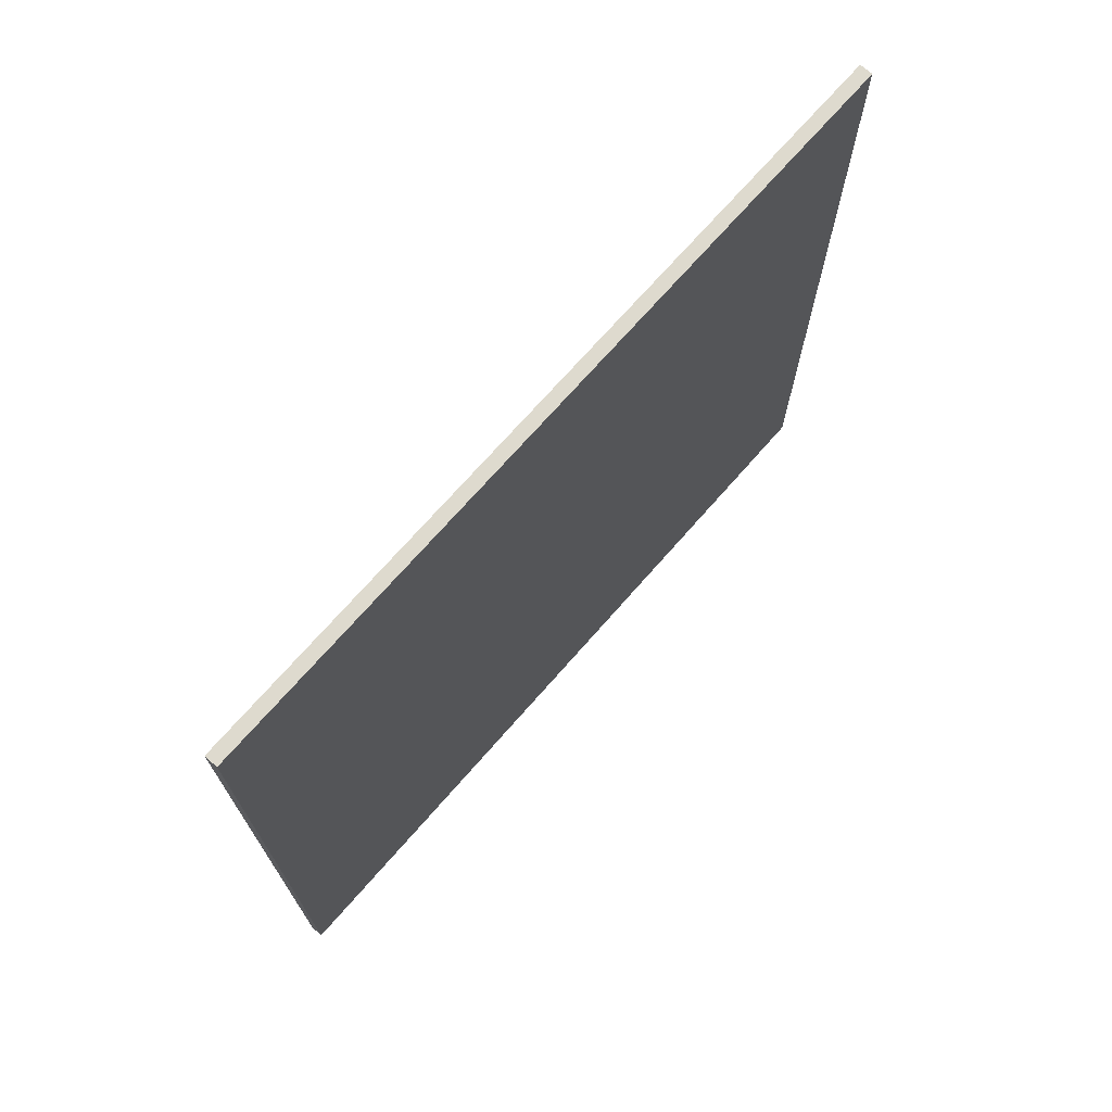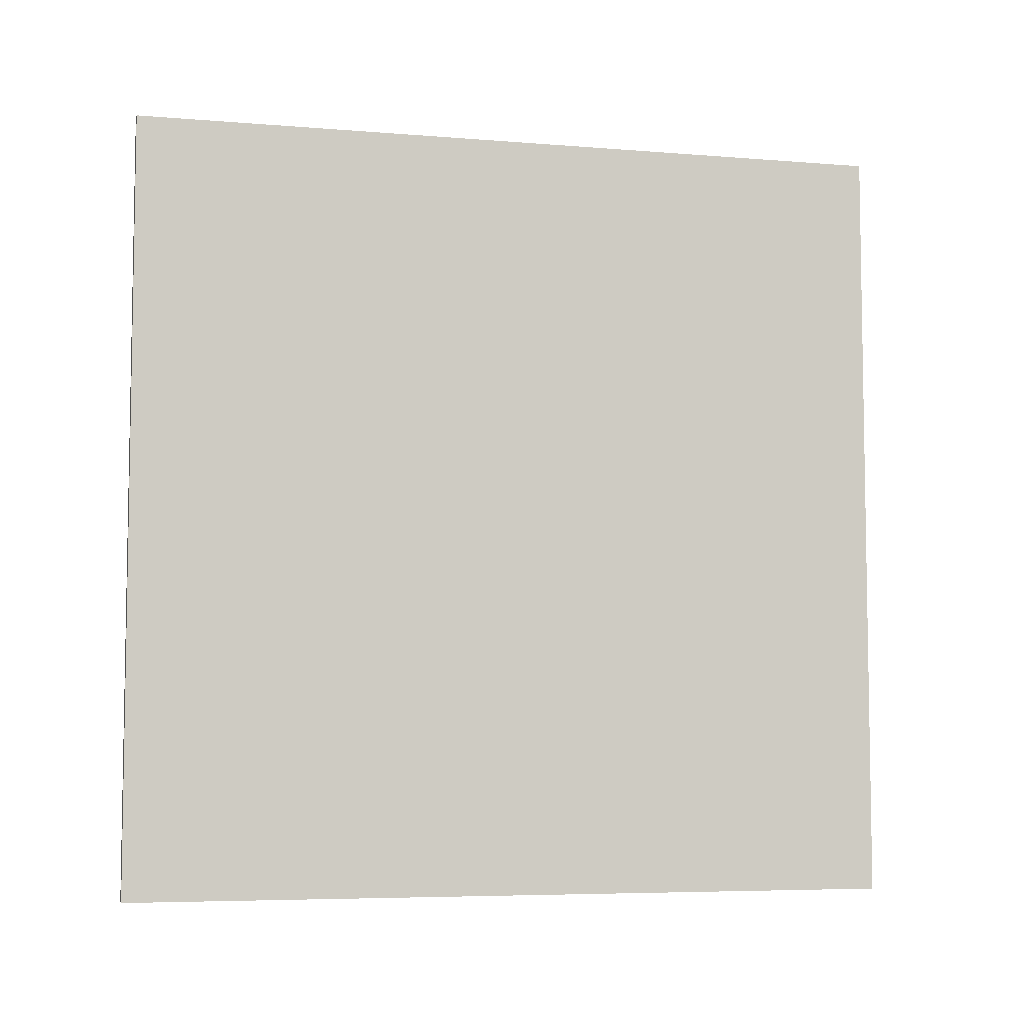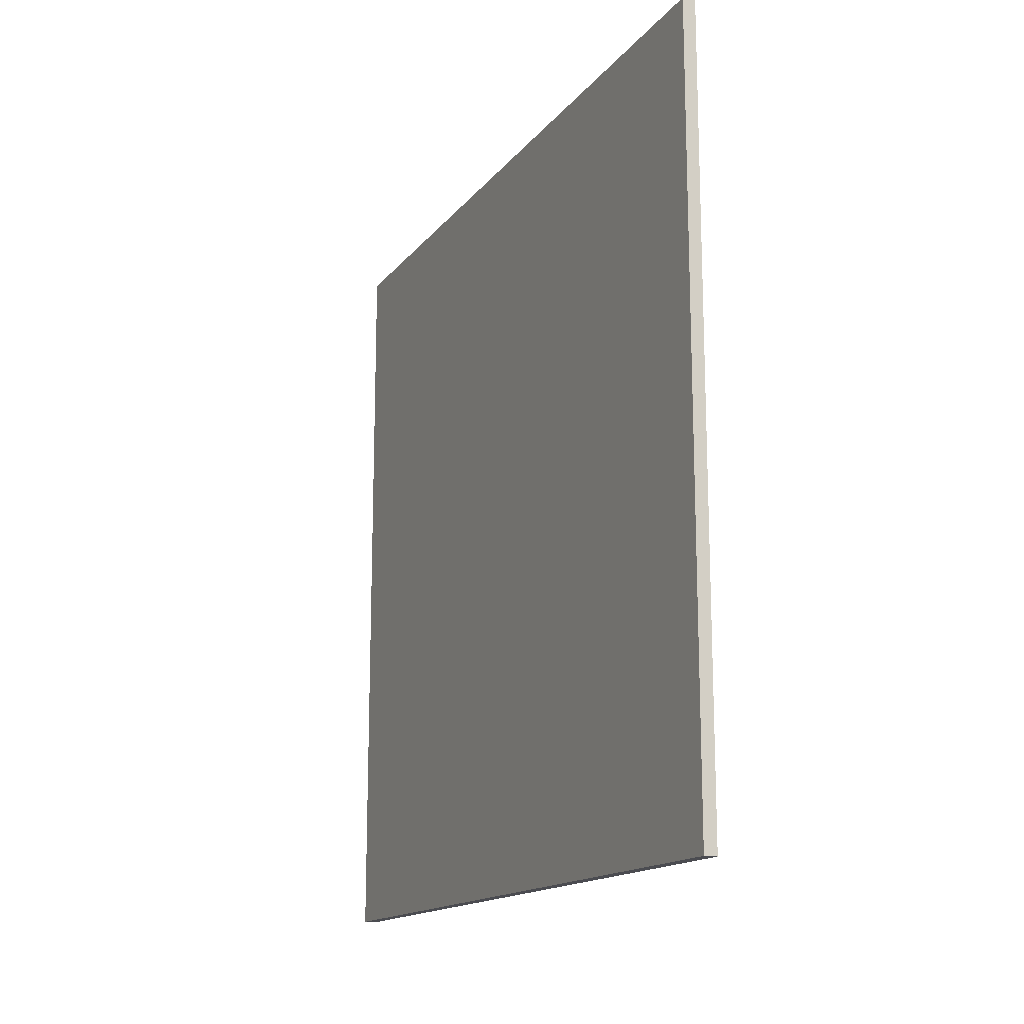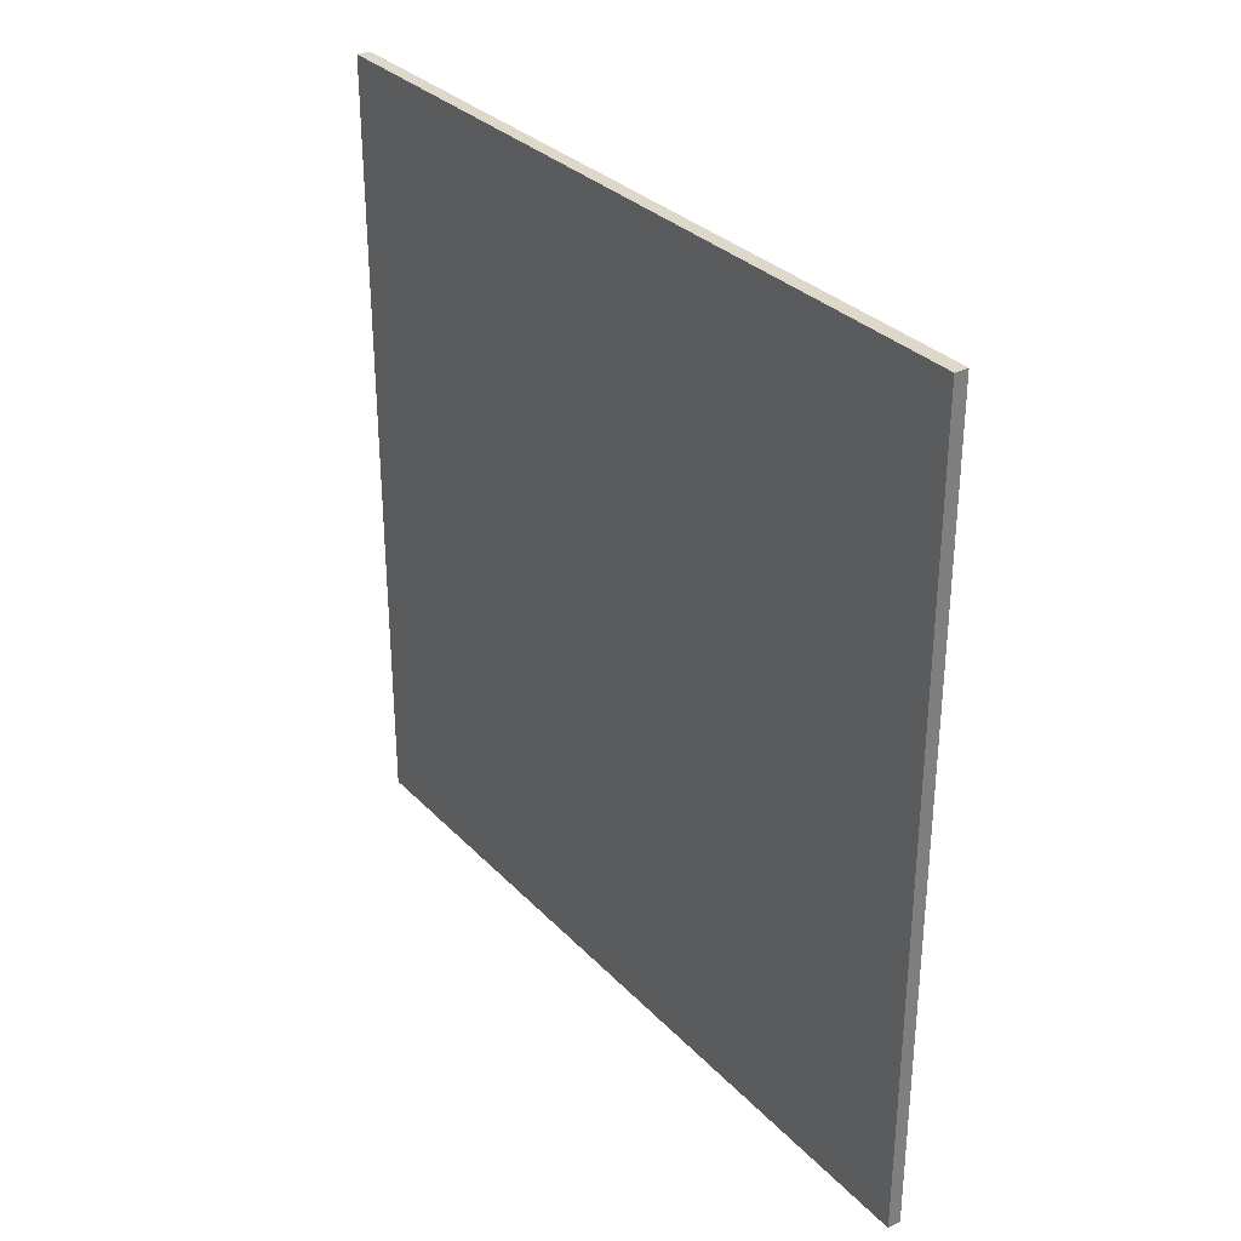
<metadata>
{"format":"obj","ext":"obj","renderer":"f3d","projection":"perspective","resolution":1024,"background":"white","views":[{"elev":71.3,"azim":41.2,"up":"+Y"},{"elev":-6.1,"azim":76.1,"up":"+Z"},{"elev":-15.5,"azim":-24.6,"up":"+Y"},{"elev":31.6,"azim":-35.4,"up":"+Y"}]}
</metadata>
<code>
o
v 0 2 0
v 0 2 -6
v 0 5.2 -1.2
v 0 5.2 -1.3
v 0 5.2 -4.2
v 0 5.2 -4.3
v 0 5.2 -5.9
v 0 5.2 -6
v 0 5.3 -1.2
v 0 5.3 -1.3
v 0 5.3 -4.2
v 0 5.3 -4.3
v 0 5.3 -5.9
v 0 5.3 -6
v 0 5.4 -5.1
v 0 5.4 -5.2
v 0 5.5 -0.3
v 0 5.5 -0.4
v 0 5.5 -2.3
v 0 5.5 -2.4
v 0 5.5 -5.1
v 0 5.5 -5.2
v 0 5.6 -0.3
v 0 5.6 -0.4
v 0 5.6 -2.3
v 0 5.6 -2.4
v 0 5.7 -3.5
v 0 5.7 -3.6
v 0 5.8 -3.5
v 0 5.8 -3.6
v 0 5.9 -1.6
v 0 5.9 -1.7
v 0 5.9 -4.6
v 0 5.9 -4.7
v 0 6 -1.6
v 0 6 -1.7
v 0 6 -4.6
v 0 6 -4.7
v 0 6 -5.7
v 0 6 -5.8
v 0 6.1 -3
v 0 6.1 -3.1
v 0 6.1 -5
v 0 6.1 -5.1
v 0 6.1 -5.7
v 0 6.1 -5.8
v 0 6.2 -3
v 0 6.2 -3.1
v 0 6.2 -5
v 0 6.2 -5.1
v 0 6.3 -0.7
v 0 6.3 -0.8
v 0 6.3 -2.1
v 0 6.3 -2.2
v 0 6.3 -3.8
v 0 6.3 -3.9
v 0 6.4 -0.2
v 0 6.4 -0.3
v 0 6.4 -0.7
v 0 6.4 -0.8
v 0 6.4 -1.1
v 0 6.4 -1.2
v 0 6.4 -2.1
v 0 6.4 -2.2
v 0 6.4 -3.8
v 0 6.4 -3.9
v 0 6.5 -0.2
v 0 6.5 -0.3
v 0 6.5 -1.1
v 0 6.5 -1.2
v 0 6.6 -5.8
v 0 6.6 -5.9
v 0 6.7 -4.2
v 0 6.7 -4.3
v 0 6.7 -5.8
v 0 6.7 -5.9
v 0 6.8 -4.2
v 0 6.8 -4.3
v 0 6.9 -2.2
v 0 6.9 -2.3
v 0 6.9 -3.2
v 0 6.9 -3.3
v 0 6.9 -5.1
v 0 6.9 -5.2
v 0 7 -2.2
v 0 7 -2.3
v 0 7 -3.2
v 0 7 -3.3
v 0 7 -5.1
v 0 7 -5.2
v 0 7.1 -0.4
v 0 7.1 -0.5
v 0 7.1 -1.5
v 0 7.1 -1.6
v 0 7.2 -0.4
v 0 7.2 -0.5
v 0 7.2 -1.5
v 0 7.2 -1.6
v 0 7.3 -4.6
v 0 7.3 -4.7
v 0 7.4 -0.8
v 0 7.4 -0.9
v 0 7.4 -2.1
v 0 7.4 -2.2
v 0 7.4 -2.7
v 0 7.4 -2.8
v 0 7.4 -4.1
v 0 7.4 -4.2
v 0 7.4 -4.6
v 0 7.4 -4.7
v 0 7.4 -5.7
v 0 7.4 -5.8
v 0 7.5 -0.8
v 0 7.5 -0.9
v 0 7.5 -2.1
v 0 7.5 -2.2
v 0 7.5 -2.7
v 0 7.5 -2.8
v 0 7.5 -4.1
v 0 7.5 -4.2
v 0 7.5 -5.7
v 0 7.5 -5.8
v 0 7.6 -0.3
v 0 7.6 -0.4
v 0 7.6 -3.5
v 0 7.6 -3.6
v 0 7.7 -0.3
v 0 7.7 -0.4
v 0 7.7 -3.5
v 0 7.7 -3.6
v 0 7.7 -4.9
v 0 7.7 -5
v 0 7.7 -5.5
v 0 7.7 -5.6
v 0 7.8 -1.5
v 0 7.8 -1.6
v 0 7.8 -2.7
v 0 7.8 -2.8
v 0 7.8 -4.9
v 0 7.8 -5
v 0 7.8 -5.5
v 0 7.8 -5.6
v 0 7.9 -1.5
v 0 7.9 -1.6
v 0 7.9 -2.7
v 0 7.9 -2.8
v 0 8 0
v 0 8 -6
v 0.1 2 0
v 0.1 2 -6
v 0.1 5.2 -1.2
v 0.1 5.2 -1.3
v 0.1 5.2 -4.2
v 0.1 5.2 -4.3
v 0.1 5.2 -5.9
v 0.1 5.2 -6
v 0.1 5.3 -1.2
v 0.1 5.3 -1.3
v 0.1 5.3 -4.2
v 0.1 5.3 -4.3
v 0.1 5.3 -5.9
v 0.1 5.3 -6
v 0.1 5.4 -5.1
v 0.1 5.4 -5.2
v 0.1 5.5 -0.3
v 0.1 5.5 -0.4
v 0.1 5.5 -2.3
v 0.1 5.5 -2.4
v 0.1 5.5 -5.1
v 0.1 5.5 -5.2
v 0.1 5.6 -0.3
v 0.1 5.6 -0.4
v 0.1 5.6 -2.3
v 0.1 5.6 -2.4
v 0.1 5.7 -3.5
v 0.1 5.7 -3.6
v 0.1 5.8 -3.5
v 0.1 5.8 -3.6
v 0.1 5.9 -1.6
v 0.1 5.9 -1.7
v 0.1 5.9 -4.6
v 0.1 5.9 -4.7
v 0.1 6 -1.6
v 0.1 6 -1.7
v 0.1 6 -4.6
v 0.1 6 -4.7
v 0.1 6 -5.7
v 0.1 6 -5.8
v 0.1 6.1 -3
v 0.1 6.1 -3.1
v 0.1 6.1 -5
v 0.1 6.1 -5.1
v 0.1 6.1 -5.7
v 0.1 6.1 -5.8
v 0.1 6.2 -3
v 0.1 6.2 -3.1
v 0.1 6.2 -5
v 0.1 6.2 -5.1
v 0.1 6.3 -0.7
v 0.1 6.3 -0.8
v 0.1 6.3 -2.1
v 0.1 6.3 -2.2
v 0.1 6.3 -3.8
v 0.1 6.3 -3.9
v 0.1 6.4 -0.2
v 0.1 6.4 -0.3
v 0.1 6.4 -0.7
v 0.1 6.4 -0.8
v 0.1 6.4 -1.1
v 0.1 6.4 -1.2
v 0.1 6.4 -2.1
v 0.1 6.4 -2.2
v 0.1 6.4 -3.8
v 0.1 6.4 -3.9
v 0.1 6.5 -0.2
v 0.1 6.5 -0.3
v 0.1 6.5 -1.1
v 0.1 6.5 -1.2
v 0.1 6.6 -5.8
v 0.1 6.6 -5.9
v 0.1 6.7 -4.2
v 0.1 6.7 -4.3
v 0.1 6.7 -5.8
v 0.1 6.7 -5.9
v 0.1 6.8 -4.2
v 0.1 6.8 -4.3
v 0.1 6.9 -2.2
v 0.1 6.9 -2.3
v 0.1 6.9 -3.2
v 0.1 6.9 -3.3
v 0.1 6.9 -5.1
v 0.1 6.9 -5.2
v 0.1 7 -2.2
v 0.1 7 -2.3
v 0.1 7 -3.2
v 0.1 7 -3.3
v 0.1 7 -5.1
v 0.1 7 -5.2
v 0.1 7.1 -0.4
v 0.1 7.1 -0.5
v 0.1 7.1 -1.5
v 0.1 7.1 -1.6
v 0.1 7.2 -0.4
v 0.1 7.2 -0.5
v 0.1 7.2 -1.5
v 0.1 7.2 -1.6
v 0.1 7.3 -4.6
v 0.1 7.3 -4.7
v 0.1 7.4 -0.8
v 0.1 7.4 -0.9
v 0.1 7.4 -2.1
v 0.1 7.4 -2.2
v 0.1 7.4 -2.7
v 0.1 7.4 -2.8
v 0.1 7.4 -4.1
v 0.1 7.4 -4.2
v 0.1 7.4 -4.6
v 0.1 7.4 -4.7
v 0.1 7.4 -5.7
v 0.1 7.4 -5.8
v 0.1 7.5 -0.8
v 0.1 7.5 -0.9
v 0.1 7.5 -2.1
v 0.1 7.5 -2.2
v 0.1 7.5 -2.7
v 0.1 7.5 -2.8
v 0.1 7.5 -4.1
v 0.1 7.5 -4.2
v 0.1 7.5 -5.7
v 0.1 7.5 -5.8
v 0.1 7.6 -0.3
v 0.1 7.6 -0.4
v 0.1 7.6 -3.5
v 0.1 7.6 -3.6
v 0.1 7.7 -0.3
v 0.1 7.7 -0.4
v 0.1 7.7 -3.5
v 0.1 7.7 -3.6
v 0.1 7.7 -4.9
v 0.1 7.7 -5
v 0.1 7.7 -5.5
v 0.1 7.7 -5.6
v 0.1 7.8 -1.5
v 0.1 7.8 -1.6
v 0.1 7.8 -2.7
v 0.1 7.8 -2.8
v 0.1 7.8 -4.9
v 0.1 7.8 -5
v 0.1 7.8 -5.5
v 0.1 7.8 -5.6
v 0.1 7.9 -1.5
v 0.1 7.9 -1.6
v 0.1 7.9 -2.7
v 0.1 7.9 -2.8
v 0.1 8 0
v 0.1 8 -6
v 0 2 0
v 0 8 0
v 0.1 2 0
v 0.1 8 0
v 0 2 -6
v 0 5.2 -6
v 0 5.3 -6
v 0 8 -6
v 0.1 2 -6
v 0.1 5.2 -6
v 0.1 5.3 -6
v 0.1 8 -6
v 0 2 0
v 0.1 2 0
v 0 2 -6
v 0.1 2 -6
v 0 8 0
v 0.1 8 0
v 0 8 -6
v 0.1 8 -6
f 3 2 1
f 4 2 3
f 5 2 4
f 6 2 5
f 7 2 6
f 8 2 7
f 9 3 1
f 9 4 3
f 10 5 4
f 10 4 9
f 11 6 5
f 11 5 10
f 12 7 6
f 12 6 11
f 13 8 7
f 13 7 12
f 14 8 13
f 15 12 11
f 15 10 9
f 15 14 13
f 15 13 12
f 15 11 10
f 16 14 15
f 17 9 1
f 17 15 9
f 18 15 17
f 19 15 18
f 20 15 19
f 21 16 15
f 21 15 20
f 22 14 16
f 22 16 21
f 23 17 1
f 23 18 17
f 24 19 18
f 24 18 23
f 25 20 19
f 25 19 24
f 26 21 20
f 26 20 25
f 26 22 21
f 27 25 24
f 27 22 26
f 27 26 25
f 27 24 23
f 28 22 27
f 29 27 23
f 29 28 27
f 30 22 28
f 30 28 29
f 31 29 23
f 31 30 29
f 32 30 31
f 33 22 30
f 33 30 32
f 34 22 33
f 35 32 31
f 35 31 23
f 36 33 32
f 36 32 35
f 37 34 33
f 37 33 36
f 38 22 34
f 38 34 37
f 39 14 22
f 39 22 38
f 40 14 39
f 41 38 37
f 41 37 36
f 41 36 35
f 41 39 38
f 42 39 41
f 43 39 42
f 44 39 43
f 45 40 39
f 45 39 44
f 46 14 40
f 46 40 45
f 47 41 35
f 47 42 41
f 48 43 42
f 48 42 47
f 49 44 43
f 49 43 48
f 50 45 44
f 50 44 49
f 50 46 45
f 51 49 48
f 51 48 47
f 51 50 49
f 51 47 35
f 51 35 23
f 52 50 51
f 53 50 52
f 54 50 53
f 55 50 54
f 56 50 55
f 57 23 1
f 57 51 23
f 58 51 57
f 59 52 51
f 59 51 58
f 60 53 52
f 60 52 59
f 61 53 60
f 62 53 61
f 63 54 53
f 63 53 62
f 64 55 54
f 64 54 63
f 65 56 55
f 65 55 64
f 66 50 56
f 66 56 65
f 67 58 57
f 67 57 1
f 68 59 58
f 68 58 67
f 68 60 59
f 68 61 60
f 69 62 61
f 69 61 68
f 70 65 64
f 70 62 69
f 70 64 63
f 70 66 65
f 70 63 62
f 71 69 68
f 71 66 70
f 71 70 69
f 71 46 50
f 71 50 66
f 71 68 67
f 71 14 46
f 72 14 71
f 73 71 67
f 74 71 73
f 75 72 71
f 75 71 74
f 76 14 72
f 76 72 75
f 77 74 73
f 77 73 67
f 78 75 74
f 78 74 77
f 78 76 75
f 79 77 67
f 79 78 77
f 80 78 79
f 81 78 80
f 82 78 81
f 83 76 78
f 83 78 82
f 84 76 83
f 85 79 67
f 85 80 79
f 86 81 80
f 86 80 85
f 87 82 81
f 87 81 86
f 88 83 82
f 88 82 87
f 89 84 83
f 89 83 88
f 90 76 84
f 90 84 89
f 91 86 85
f 91 89 88
f 91 90 89
f 91 87 86
f 91 85 67
f 91 88 87
f 92 90 91
f 93 90 92
f 94 90 93
f 95 91 67
f 95 92 91
f 96 93 92
f 96 92 95
f 97 94 93
f 97 93 96
f 98 90 94
f 98 94 97
f 99 97 96
f 99 90 98
f 99 98 97
f 99 96 95
f 100 90 99
f 101 99 95
f 102 99 101
f 103 99 102
f 104 99 103
f 105 99 104
f 106 99 105
f 107 99 106
f 108 99 107
f 109 100 99
f 109 99 108
f 110 90 100
f 110 100 109
f 111 76 90
f 111 90 110
f 112 76 111
f 113 101 95
f 113 102 101
f 114 103 102
f 114 102 113
f 115 104 103
f 115 103 114
f 116 105 104
f 116 104 115
f 117 106 105
f 117 105 116
f 118 107 106
f 118 106 117
f 119 108 107
f 119 107 118
f 120 110 109
f 120 108 119
f 120 109 108
f 120 111 110
f 121 112 111
f 121 111 120
f 122 76 112
f 122 112 121
f 123 119 118
f 123 95 67
f 123 122 121
f 123 116 115
f 123 115 114
f 123 114 113
f 123 113 95
f 123 120 119
f 123 121 120
f 123 118 117
f 123 117 116
f 124 122 123
f 125 122 124
f 126 122 125
f 127 123 67
f 127 124 123
f 128 125 124
f 128 124 127
f 129 126 125
f 129 125 128
f 130 122 126
f 130 126 129
f 131 122 130
f 132 122 131
f 133 122 132
f 134 122 133
f 135 129 128
f 135 128 127
f 135 130 129
f 135 131 130
f 136 131 135
f 137 131 136
f 138 131 137
f 139 132 131
f 139 131 138
f 140 133 132
f 140 132 139
f 141 134 133
f 141 133 140
f 142 122 134
f 142 134 141
f 143 135 127
f 143 136 135
f 144 137 136
f 144 136 143
f 145 138 137
f 145 137 144
f 146 141 140
f 146 138 145
f 146 140 139
f 146 139 138
f 146 142 141
f 147 67 1
f 147 145 144
f 147 146 145
f 147 144 143
f 147 143 127
f 147 127 67
f 148 142 146
f 148 146 147
f 148 76 122
f 148 122 142
f 148 14 76
f 149 150 151
f 151 150 152
f 152 150 153
f 153 150 154
f 154 150 155
f 155 150 156
f 149 151 157
f 151 152 157
f 152 153 158
f 157 152 158
f 153 154 159
f 158 153 159
f 154 155 160
f 159 154 160
f 155 156 161
f 160 155 161
f 161 156 162
f 159 160 163
f 157 158 163
f 161 162 163
f 160 161 163
f 158 159 163
f 163 162 164
f 149 157 165
f 157 163 165
f 165 163 166
f 166 163 167
f 167 163 168
f 163 164 169
f 168 163 169
f 164 162 170
f 169 164 170
f 149 165 171
f 165 166 171
f 166 167 172
f 171 166 172
f 167 168 173
f 172 167 173
f 168 169 174
f 173 168 174
f 169 170 174
f 172 173 175
f 174 170 175
f 173 174 175
f 171 172 175
f 175 170 176
f 171 175 177
f 175 176 177
f 176 170 178
f 177 176 178
f 171 177 179
f 177 178 179
f 179 178 180
f 178 170 181
f 180 178 181
f 181 170 182
f 179 180 183
f 171 179 183
f 180 181 184
f 183 180 184
f 181 182 185
f 184 181 185
f 182 170 186
f 185 182 186
f 170 162 187
f 186 170 187
f 187 162 188
f 185 186 189
f 184 185 189
f 183 184 189
f 186 187 189
f 189 187 190
f 190 187 191
f 191 187 192
f 187 188 193
f 192 187 193
f 188 162 194
f 193 188 194
f 183 189 195
f 189 190 195
f 190 191 196
f 195 190 196
f 191 192 197
f 196 191 197
f 192 193 198
f 197 192 198
f 193 194 198
f 196 197 199
f 195 196 199
f 197 198 199
f 183 195 199
f 171 183 199
f 199 198 200
f 200 198 201
f 201 198 202
f 202 198 203
f 203 198 204
f 149 171 205
f 171 199 205
f 205 199 206
f 199 200 207
f 206 199 207
f 200 201 208
f 207 200 208
f 208 201 209
f 209 201 210
f 201 202 211
f 210 201 211
f 202 203 212
f 211 202 212
f 203 204 213
f 212 203 213
f 204 198 214
f 213 204 214
f 205 206 215
f 149 205 215
f 206 207 216
f 215 206 216
f 207 208 216
f 208 209 216
f 209 210 217
f 216 209 217
f 212 213 218
f 217 210 218
f 211 212 218
f 213 214 218
f 210 211 218
f 216 217 219
f 218 214 219
f 217 218 219
f 198 194 219
f 214 198 219
f 215 216 219
f 194 162 219
f 219 162 220
f 215 219 221
f 221 219 222
f 219 220 223
f 222 219 223
f 220 162 224
f 223 220 224
f 221 222 225
f 215 221 225
f 222 223 226
f 225 222 226
f 223 224 226
f 215 225 227
f 225 226 227
f 227 226 228
f 228 226 229
f 229 226 230
f 226 224 231
f 230 226 231
f 231 224 232
f 215 227 233
f 227 228 233
f 228 229 234
f 233 228 234
f 229 230 235
f 234 229 235
f 230 231 236
f 235 230 236
f 231 232 237
f 236 231 237
f 232 224 238
f 237 232 238
f 233 234 239
f 236 237 239
f 237 238 239
f 234 235 239
f 215 233 239
f 235 236 239
f 239 238 240
f 240 238 241
f 241 238 242
f 215 239 243
f 239 240 243
f 240 241 244
f 243 240 244
f 241 242 245
f 244 241 245
f 242 238 246
f 245 242 246
f 244 245 247
f 246 238 247
f 245 246 247
f 243 244 247
f 247 238 248
f 243 247 249
f 249 247 250
f 250 247 251
f 251 247 252
f 252 247 253
f 253 247 254
f 254 247 255
f 255 247 256
f 247 248 257
f 256 247 257
f 248 238 258
f 257 248 258
f 238 224 259
f 258 238 259
f 259 224 260
f 243 249 261
f 249 250 261
f 250 251 262
f 261 250 262
f 251 252 263
f 262 251 263
f 252 253 264
f 263 252 264
f 253 254 265
f 264 253 265
f 254 255 266
f 265 254 266
f 255 256 267
f 266 255 267
f 257 258 268
f 267 256 268
f 256 257 268
f 258 259 268
f 259 260 269
f 268 259 269
f 260 224 270
f 269 260 270
f 266 267 271
f 215 243 271
f 269 270 271
f 263 264 271
f 262 263 271
f 261 262 271
f 243 261 271
f 267 268 271
f 268 269 271
f 265 266 271
f 264 265 271
f 271 270 272
f 272 270 273
f 273 270 274
f 215 271 275
f 271 272 275
f 272 273 276
f 275 272 276
f 273 274 277
f 276 273 277
f 274 270 278
f 277 274 278
f 278 270 279
f 279 270 280
f 280 270 281
f 281 270 282
f 276 277 283
f 275 276 283
f 277 278 283
f 278 279 283
f 283 279 284
f 284 279 285
f 285 279 286
f 279 280 287
f 286 279 287
f 280 281 288
f 287 280 288
f 281 282 289
f 288 281 289
f 282 270 290
f 289 282 290
f 275 283 291
f 283 284 291
f 284 285 292
f 291 284 292
f 285 286 293
f 292 285 293
f 288 289 294
f 293 286 294
f 287 288 294
f 286 287 294
f 289 290 294
f 149 215 295
f 292 293 295
f 293 294 295
f 291 292 295
f 275 291 295
f 215 275 295
f 294 290 296
f 295 294 296
f 270 224 296
f 290 270 296
f 224 162 296
f 299 298 297
f 300 298 299
f 301 302 305
f 302 303 306
f 305 302 306
f 303 304 307
f 306 303 307
f 307 304 308
f 311 310 309
f 312 310 311
f 313 314 315
f 315 314 316

</code>
